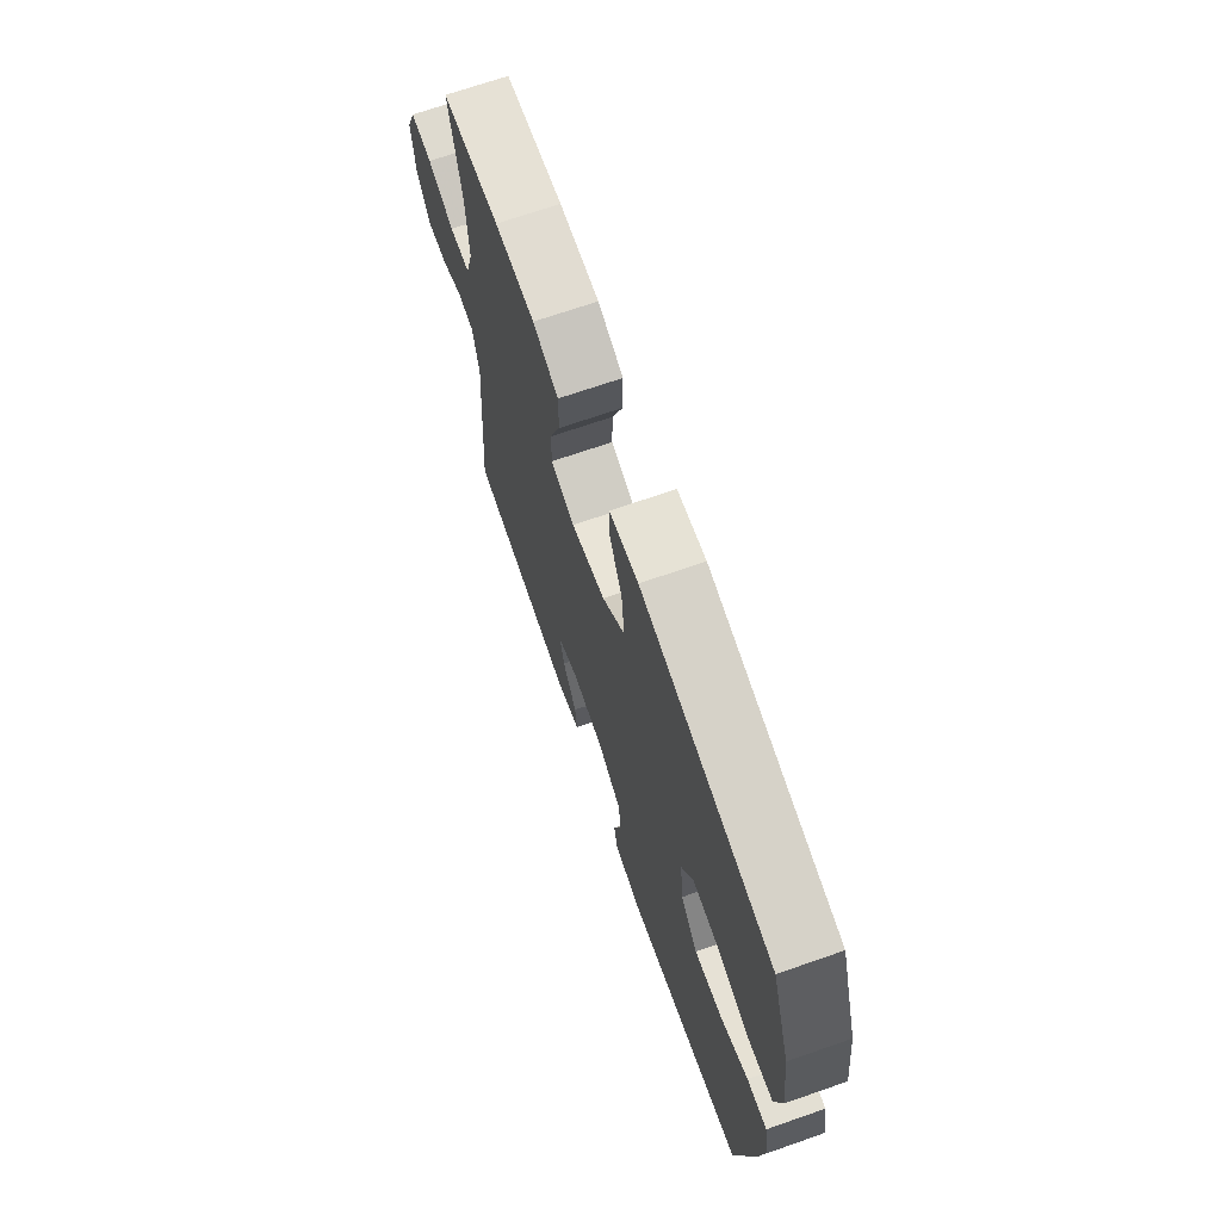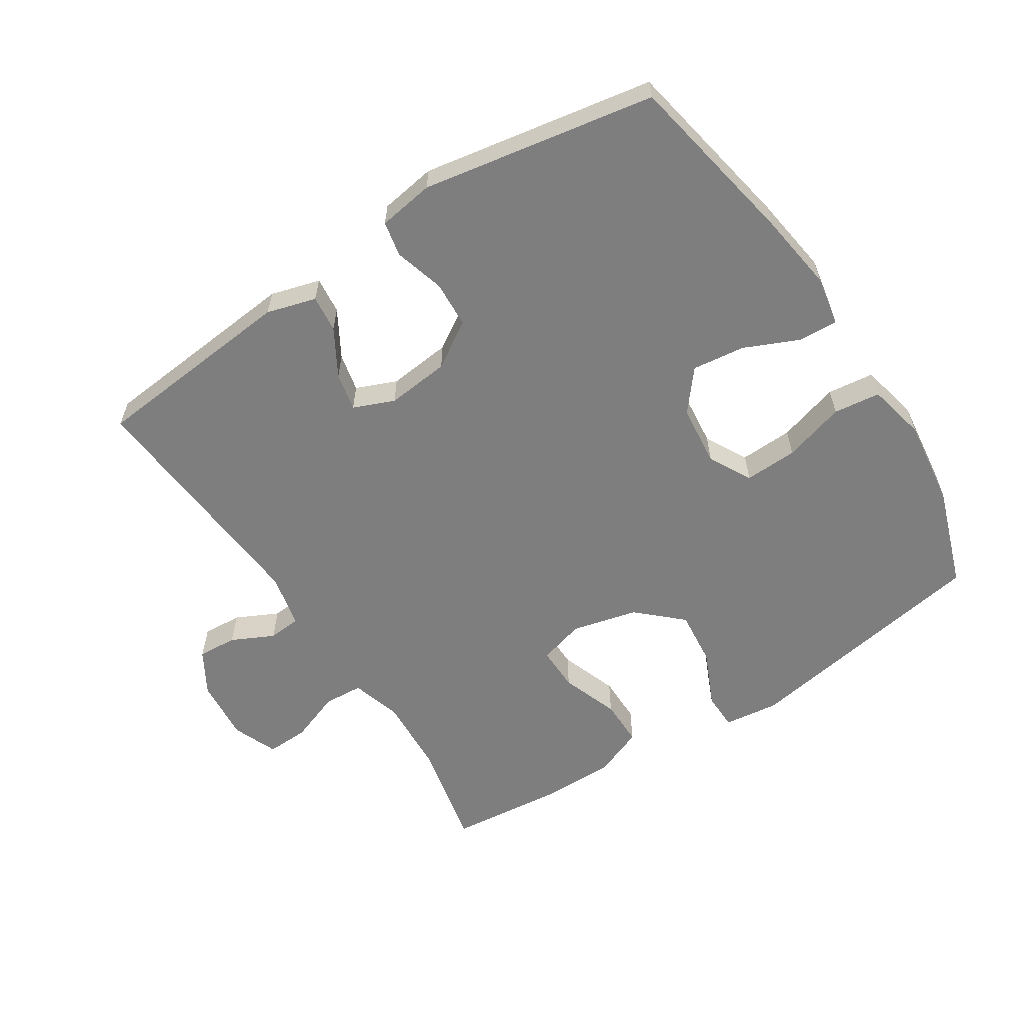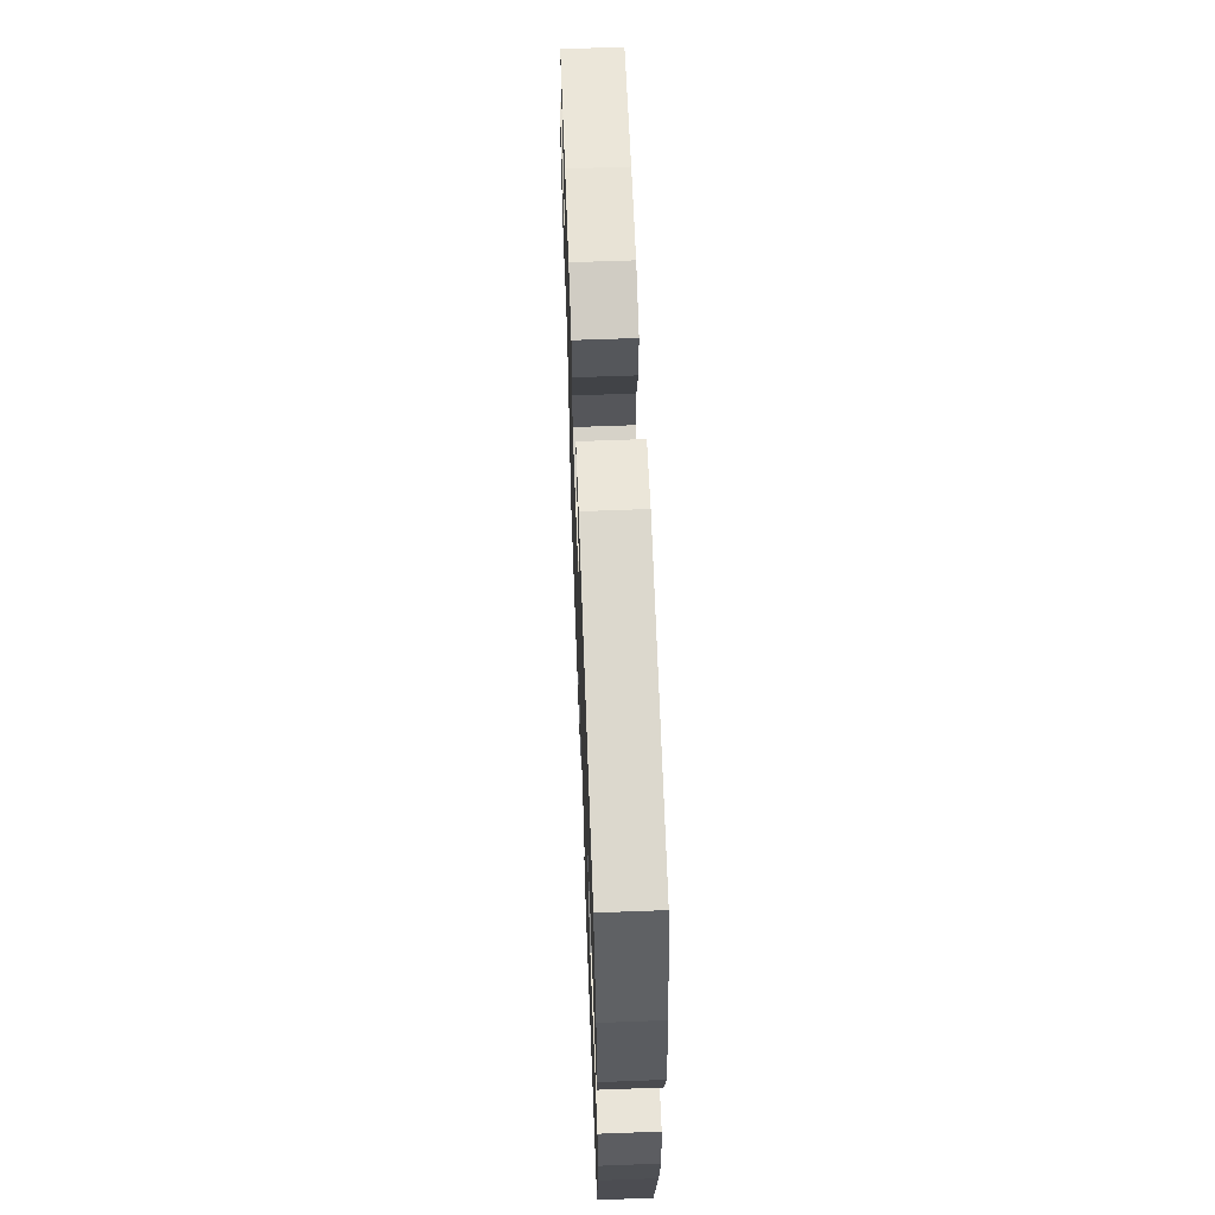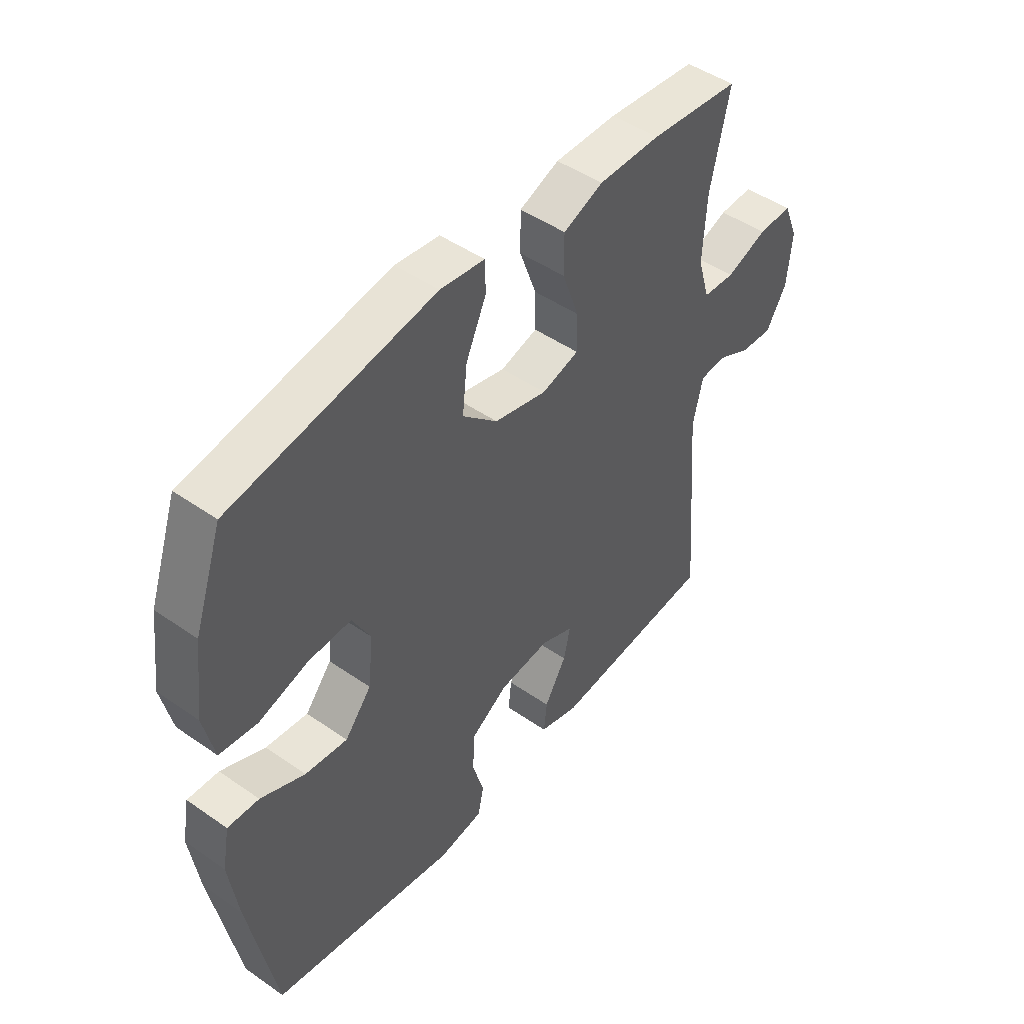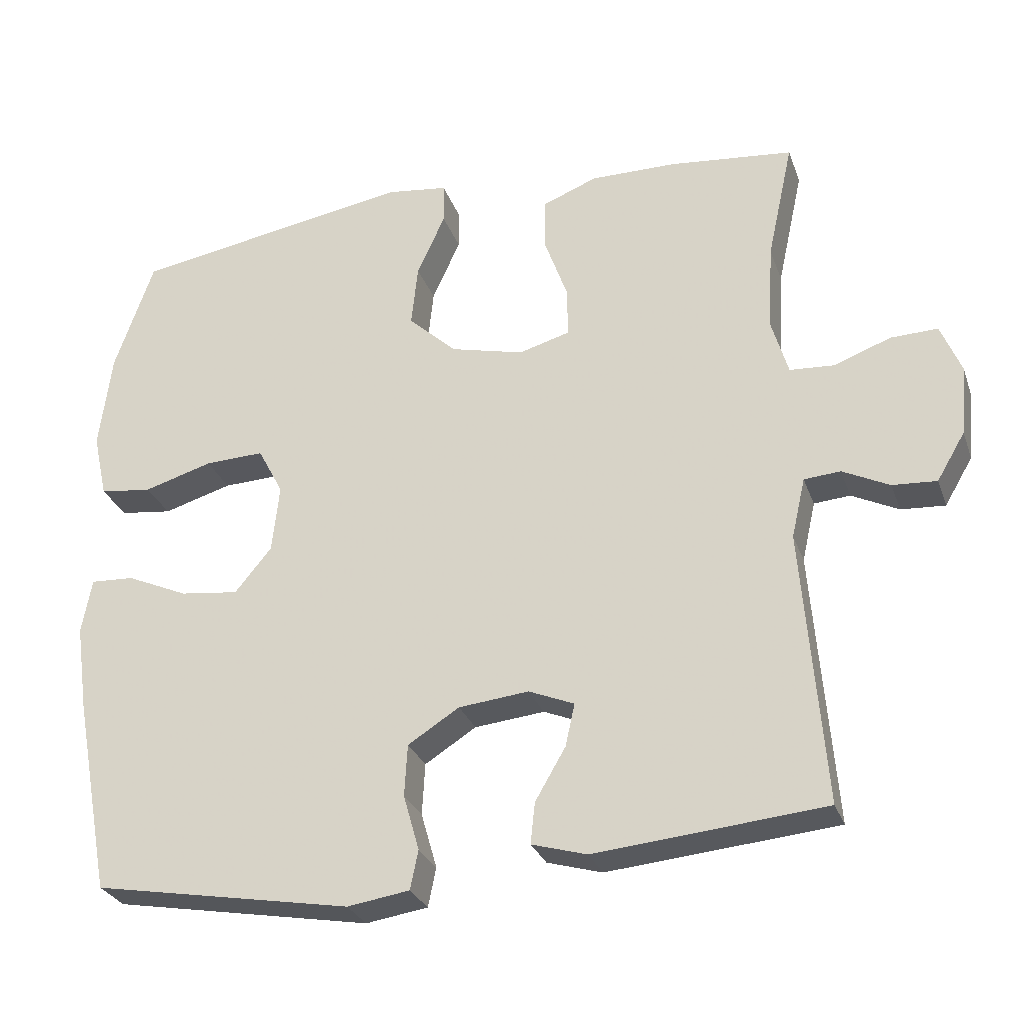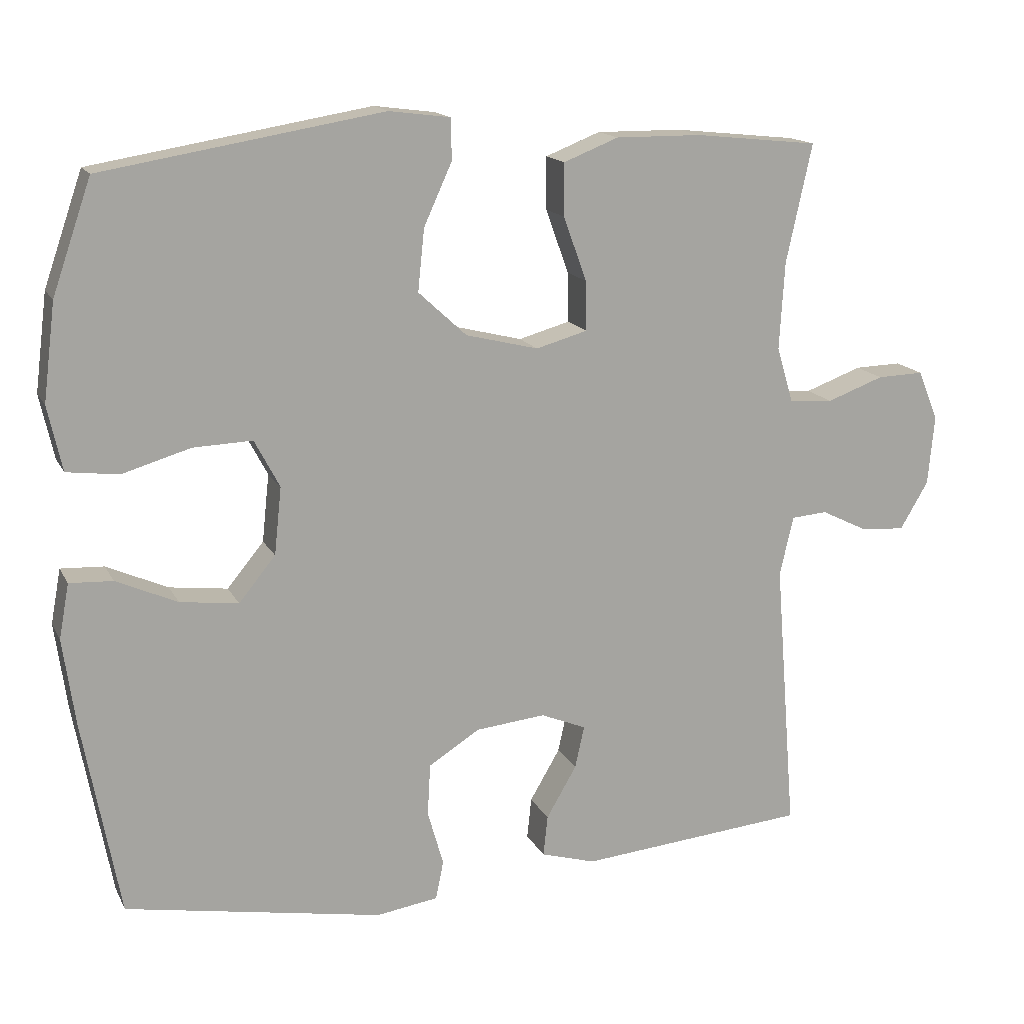
<metadata>
{"format":"obj","ext":"obj","renderer":"f3d","projection":"perspective","resolution":1024,"background":"white","views":[{"elev":69.5,"azim":-109.2,"up":"+Z"},{"elev":-59.5,"azim":-147.0,"up":"+Y"},{"elev":63.0,"azim":-92.2,"up":"+Z"},{"elev":47.4,"azim":-51.8,"up":"+Z"},{"elev":-28.5,"azim":17.6,"up":"+Z"},{"elev":15.4,"azim":-19.2,"up":"+Z"}]}
</metadata>
<code>
v 0.5 0.07 -0.5
v 0.183 0.07 -0.529
v 0.107 0.07 -0.507
v 0.113 0.07 -0.45
v 0.155 0.07 -0.378
v 0.168 0.07 -0.319
v 0.105 0.07 -0.293
v 0.008 0.07 -0.303
v -0.063 0.07 -0.348
v -0.067 0.07 -0.42
v -0.045 0.07 -0.497
v -0.056 0.07 -0.551
v -0.142 0.07 -0.564
v -0.5 0.07 -0.5
v -0.551 0.07 -0.227
v -0.568 0.07 -0.106
v -0.554 0.07 -0.03
v -0.494 0.07 -0.033
v -0.409 0.07 -0.071
v -0.328 0.07 -0.081
v -0.277 0.07 -0.019
v -0.267 0.07 0.075
v -0.302 0.07 0.141
v -0.384 0.07 0.138
v -0.479 0.07 0.11
v -0.551 0.07 0.119
v -0.571 0.07 0.209
v -0.554 0.07 0.344
v -0.5 0.07 0.5
v -0.111 0.07 0.565
v -0.026 0.07 0.554
v -0.025 0.07 0.497
v -0.064 0.07 0.411
v -0.073 0.07 0.325
v -0.006 0.07 0.263
v 0.095 0.07 0.238
v 0.166 0.07 0.258
v 0.165 0.07 0.327
v 0.133 0.07 0.416
v 0.133 0.07 0.489
v 0.209 0.07 0.519
v 0.328 0.07 0.518
v 0.5 0.07 0.5
v 0.464 0.07 0.335
v 0.457 0.07 0.214
v 0.48 0.07 0.136
v 0.541 0.07 0.132
v 0.62 0.07 0.161
v 0.685 0.07 0.163
v 0.713 0.07 0.094
v 0.704 0.07 -0.003
v 0.665 0.07 -0.069
v 0.604 0.07 -0.065
v 0.539 0.07 -0.033
v 0.489 0.07 -0.037
v 0.47 0.07 -0.12
v 0.5 0 -0.5
v 0.183 0 -0.529
v 0.107 0 -0.507
v 0.113 0 -0.45
v 0.155 0 -0.378
v 0.168 0 -0.319
v 0.105 0 -0.293
v 0.008 0 -0.303
v -0.063 0 -0.348
v -0.067 0 -0.42
v -0.045 0 -0.497
v -0.056 0 -0.551
v -0.142 0 -0.564
v -0.5 0 -0.5
v -0.551 0 -0.227
v -0.568 0 -0.106
v -0.554 0 -0.03
v -0.494 0 -0.033
v -0.409 0 -0.071
v -0.328 0 -0.081
v -0.277 0 -0.019
v -0.267 0 0.075
v -0.302 0 0.141
v -0.384 0 0.138
v -0.479 0 0.11
v -0.551 0 0.119
v -0.571 0 0.209
v -0.554 0 0.344
v -0.5 0 0.5
v -0.111 0 0.565
v -0.026 0 0.554
v -0.025 0 0.497
v -0.064 0 0.411
v -0.073 0 0.325
v -0.006 0 0.263
v 0.095 0 0.238
v 0.166 0 0.258
v 0.165 0 0.327
v 0.133 0 0.416
v 0.133 0 0.489
v 0.209 0 0.519
v 0.328 0 0.518
v 0.5 0 0.5
v 0.464 0 0.335
v 0.457 0 0.214
v 0.48 0 0.136
v 0.541 0 0.132
v 0.62 0 0.161
v 0.685 0 0.163
v 0.713 0 0.094
v 0.704 0 -0.003
v 0.665 0 -0.069
v 0.604 0 -0.065
v 0.539 0 -0.033
v 0.489 0 -0.037
v 0.47 0 -0.12
f 52 53 54
f 51 52 54
f 50 51 54
f 49 50 54
f 48 49 54
f 47 48 54
f 46 47 54 55
f 45 46 55 56
f 42 43 44
f 41 42 44
f 40 41 44
f 39 40 44
f 38 39 44
f 37 38 44 45
f 36 37 45 56
f 31 32 33
f 30 31 33
f 29 30 33
f 28 29 33
f 27 28 33
f 26 27 33
f 25 26 33
f 24 25 33
f 23 24 33 34
f 22 23 34 35
f 17 18 19
f 16 17 19
f 15 16 19
f 14 15 19
f 13 14 19
f 12 13 19
f 11 12 19
f 10 11 19
f 9 10 19 20
f 8 9 20 21
f 3 4 5
f 2 3 5
f 1 2 5
f 56 1 5
f 56 5 6
f 35 36 56
f 22 35 56
f 21 22 56
f 8 21 56
f 7 8 56
f 6 7 56
f 110 109 108
f 110 108 107
f 110 107 106
f 110 106 105
f 110 105 104
f 110 104 103
f 111 110 103 102
f 112 111 102 101
f 100 99 98
f 100 98 97
f 100 97 96
f 100 96 95
f 100 95 94
f 101 100 94 93
f 112 101 93 92
f 89 88 87
f 89 87 86
f 89 86 85
f 89 85 84
f 89 84 83
f 89 83 82
f 89 82 81
f 89 81 80
f 90 89 80 79
f 91 90 79 78
f 75 74 73
f 75 73 72
f 75 72 71
f 75 71 70
f 75 70 69
f 75 69 68
f 75 68 67
f 75 67 66
f 76 75 66 65
f 77 76 65 64
f 61 60 59
f 61 59 58
f 61 58 57
f 61 57 112
f 62 61 112
f 112 92 91
f 112 91 78
f 112 78 77
f 112 77 64
f 112 64 63
f 112 63 62
f 1 57 58 2
f 2 58 59 3
f 3 59 60 4
f 4 60 61 5
f 5 61 62 6
f 6 62 63 7
f 7 63 64 8
f 8 64 65 9
f 9 65 66 10
f 10 66 67 11
f 11 67 68 12
f 12 68 69 13
f 13 69 70 14
f 14 70 71 15
f 15 71 72 16
f 16 72 73 17
f 17 73 74 18
f 18 74 75 19
f 19 75 76 20
f 20 76 77 21
f 21 77 78 22
f 22 78 79 23
f 23 79 80 24
f 24 80 81 25
f 25 81 82 26
f 26 82 83 27
f 27 83 84 28
f 28 84 85 29
f 29 85 86 30
f 30 86 87 31
f 31 87 88 32
f 32 88 89 33
f 33 89 90 34
f 34 90 91 35
f 35 91 92 36
f 36 92 93 37
f 37 93 94 38
f 38 94 95 39
f 39 95 96 40
f 40 96 97 41
f 41 97 98 42
f 42 98 99 43
f 43 99 100 44
f 44 100 101 45
f 45 101 102 46
f 46 102 103 47
f 47 103 104 48
f 48 104 105 49
f 49 105 106 50
f 50 106 107 51
f 51 107 108 52
f 52 108 109 53
f 53 109 110 54
f 54 110 111 55
f 55 111 112 56
f 56 112 57 1

</code>
